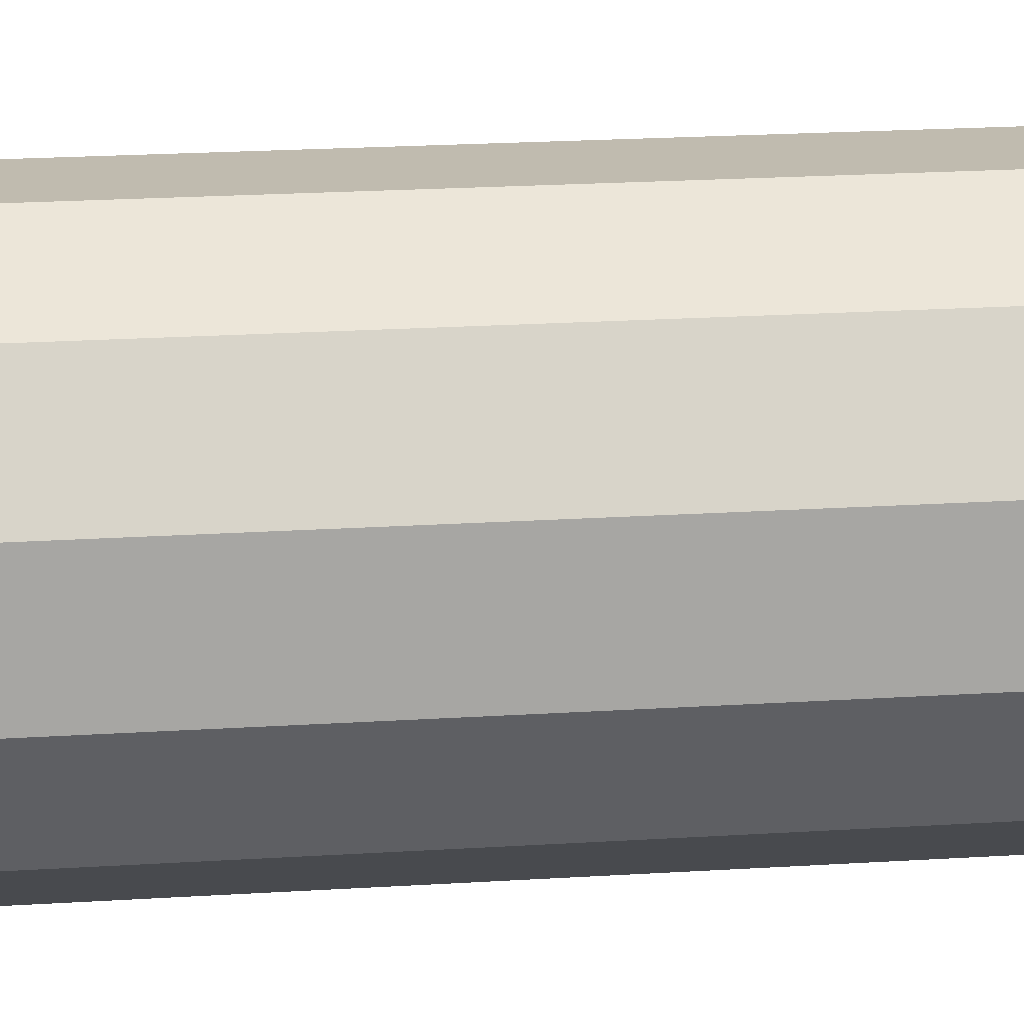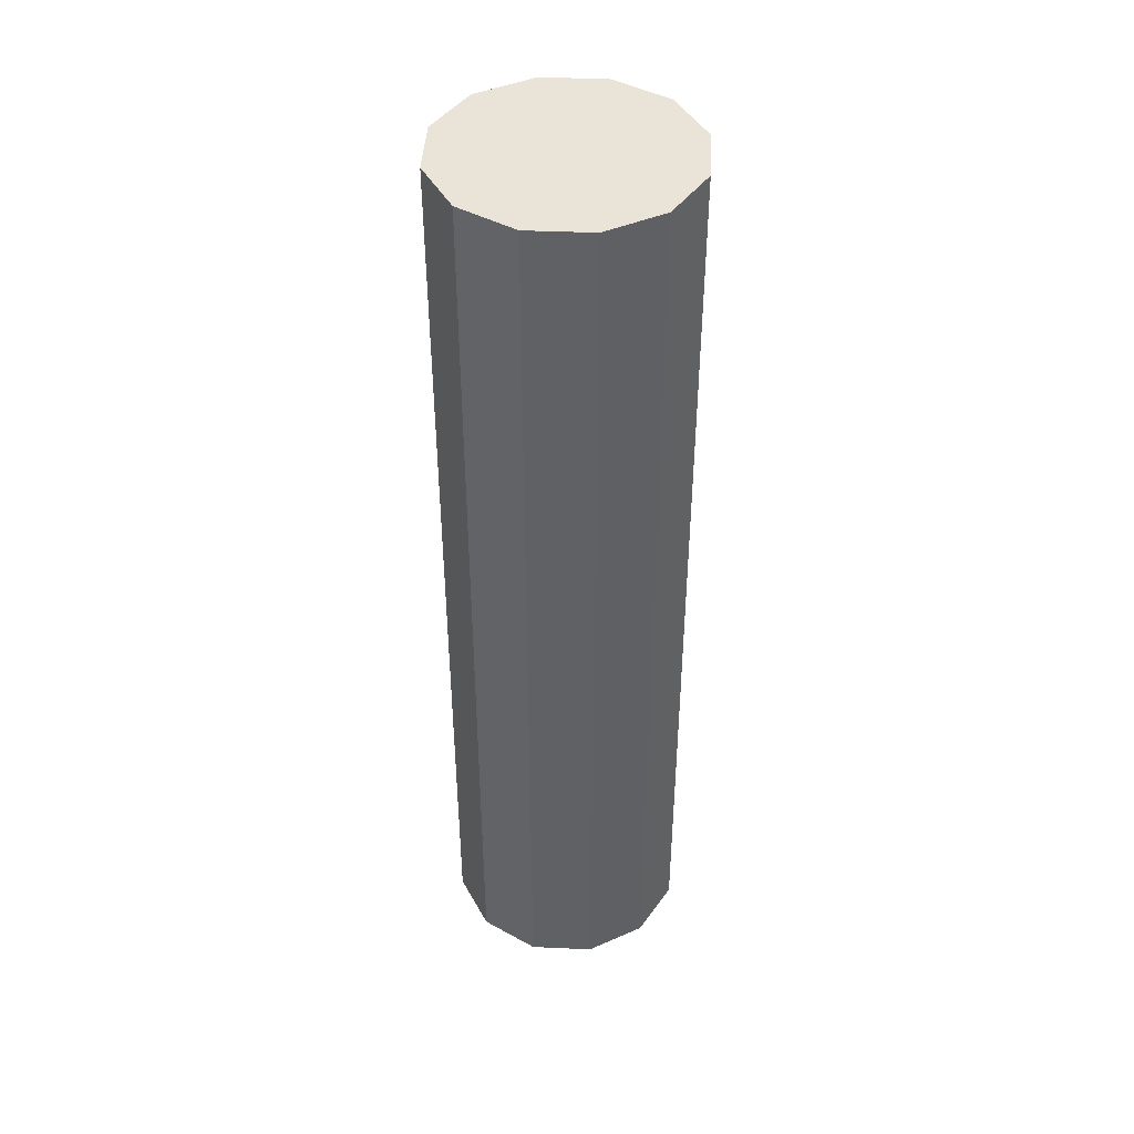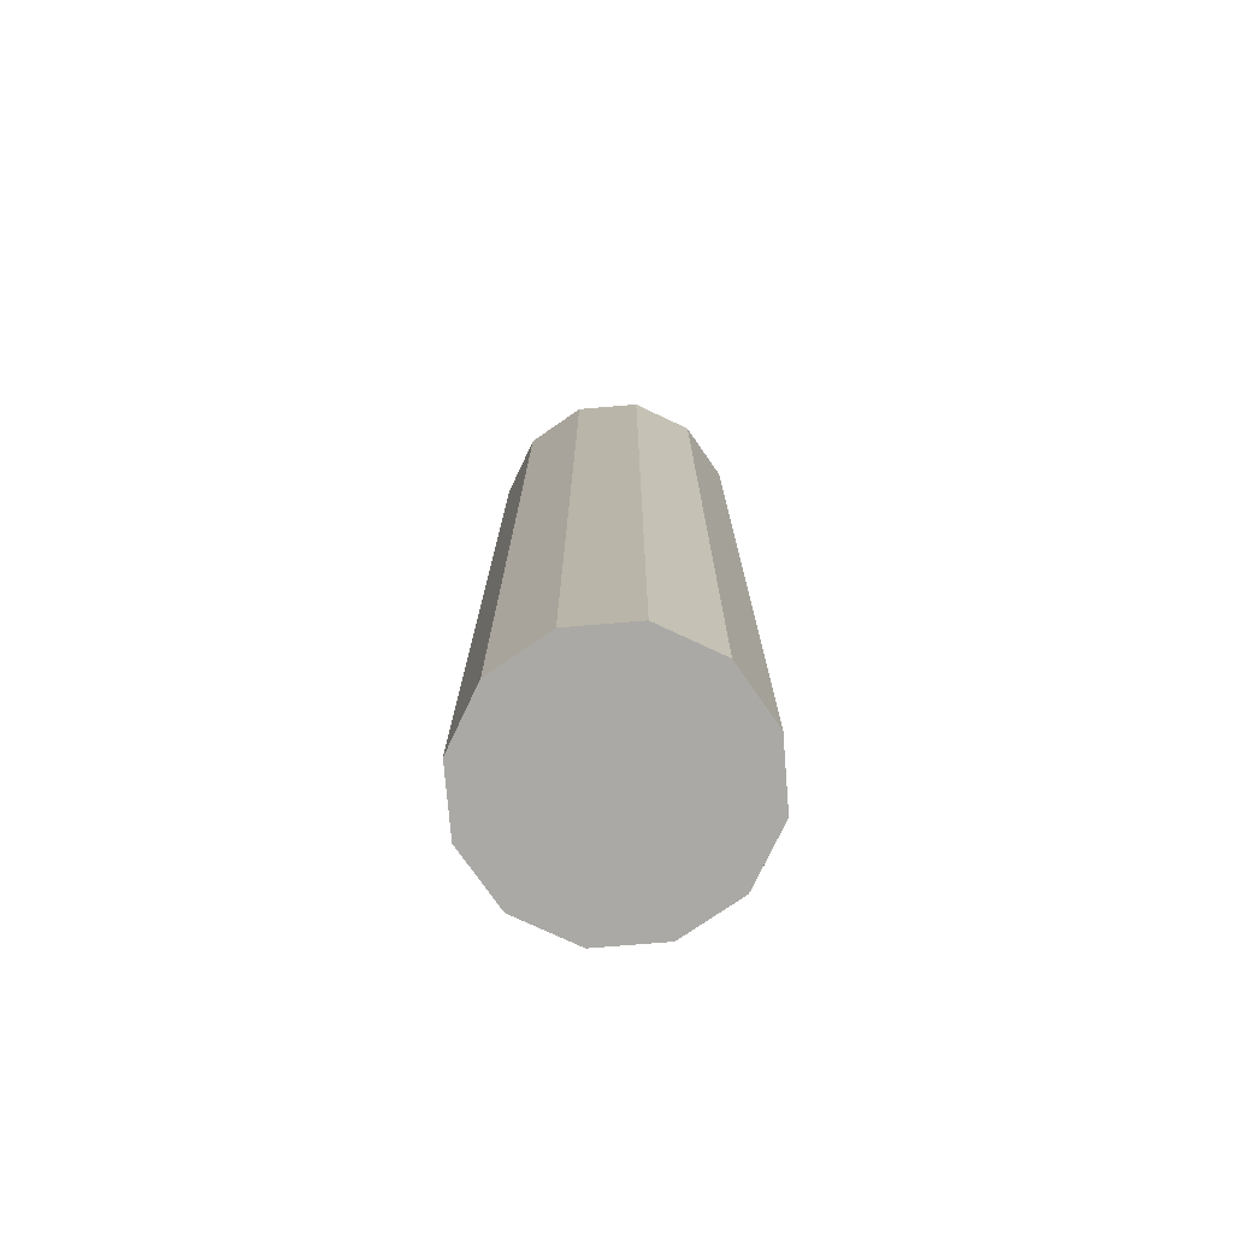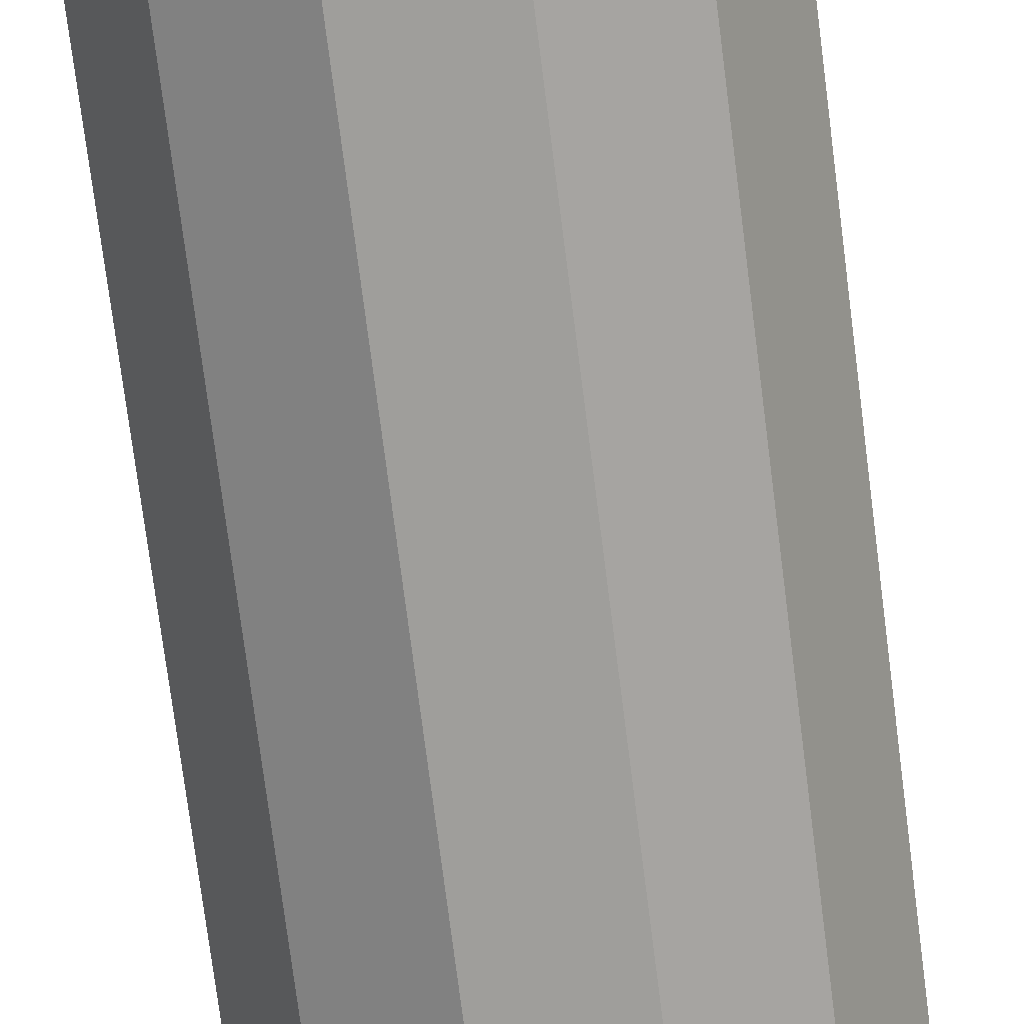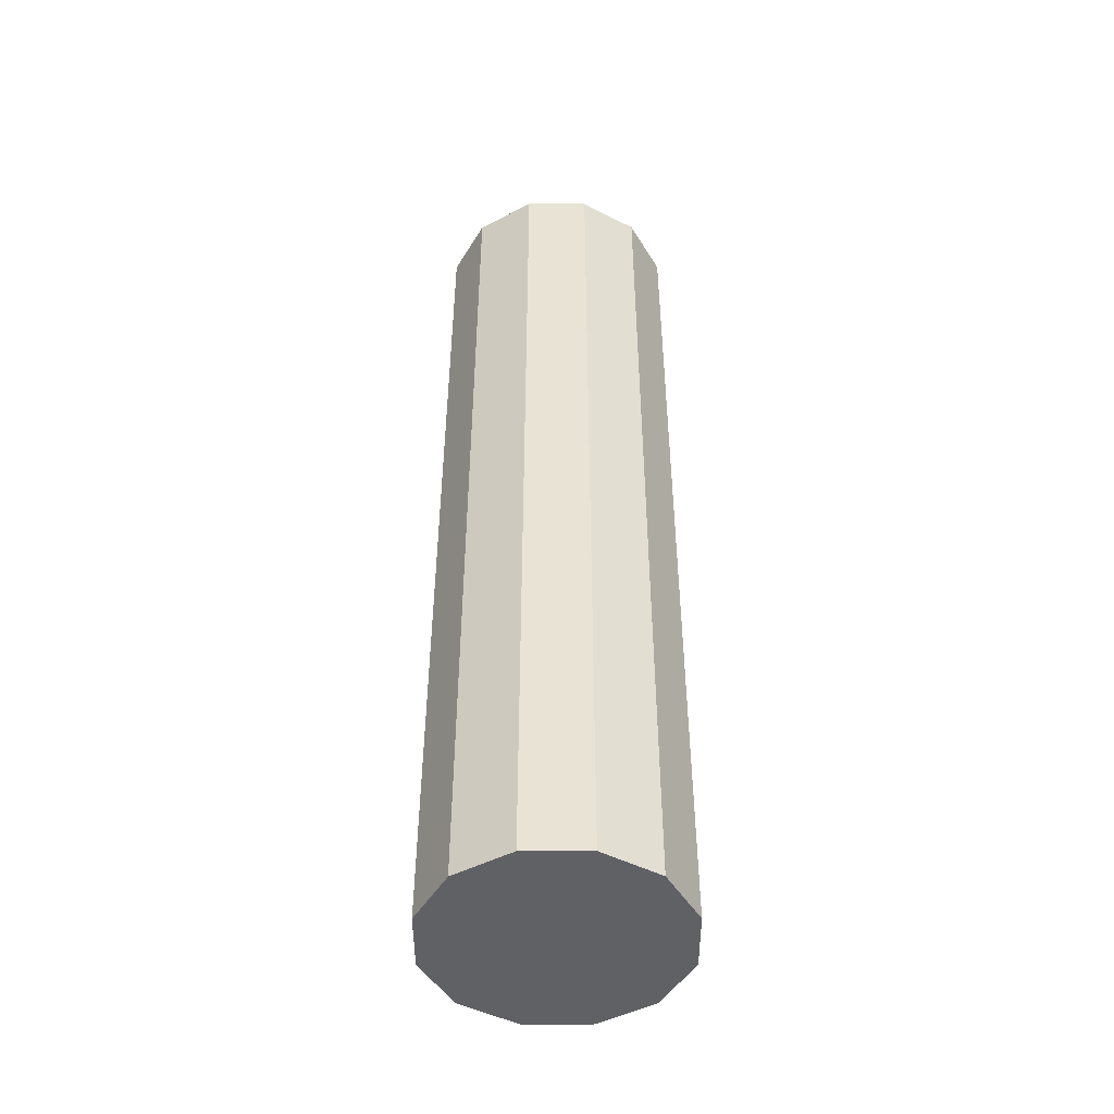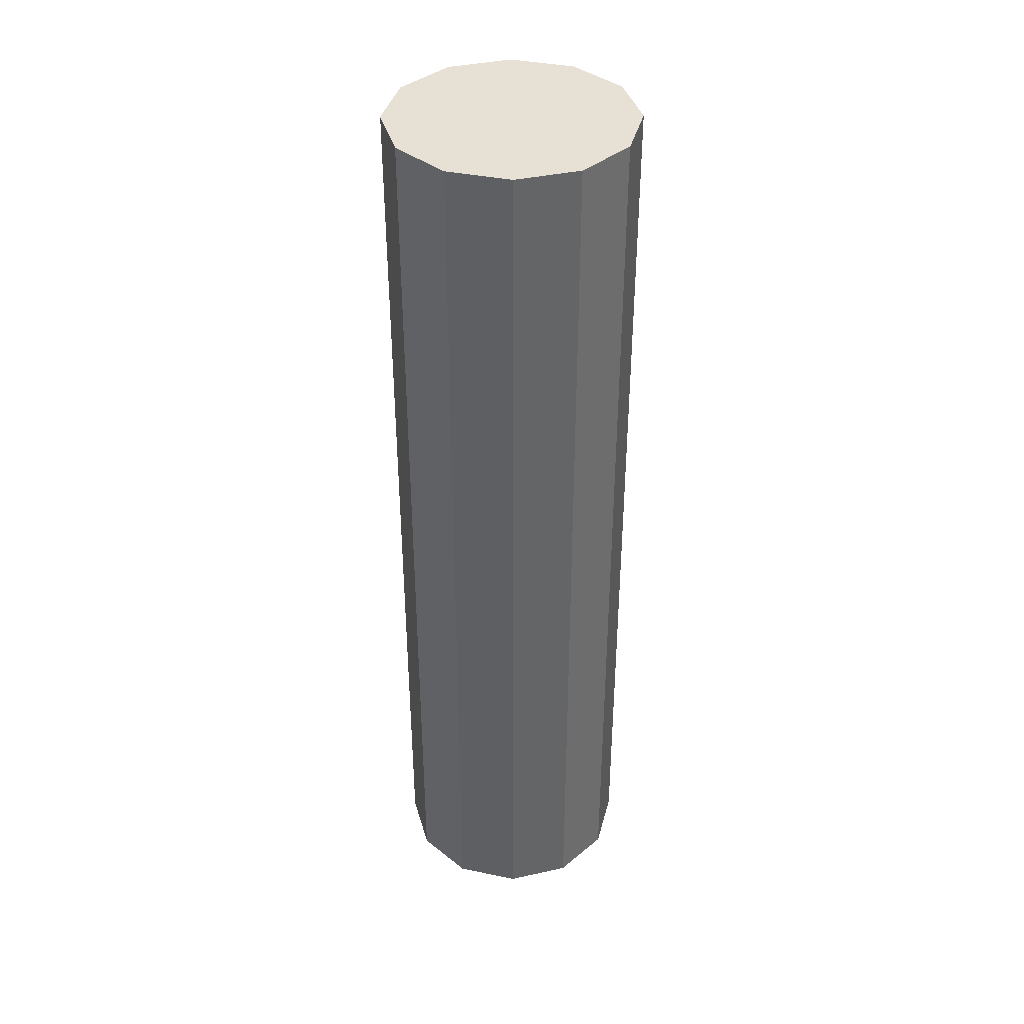
<metadata>
{"format":"obj","ext":"obj","renderer":"f3d","projection":"perspective","resolution":1024,"background":"white","views":[{"elev":16.2,"azim":-98.4,"up":"+Z"},{"elev":43.5,"azim":62.9,"up":"+Y"},{"elev":-75.4,"azim":-145.3,"up":"+Y"},{"elev":-70.8,"azim":7.1,"up":"+Z"},{"elev":-47.7,"azim":-179.9,"up":"+Y"},{"elev":39.0,"azim":-75.6,"up":"+Y"}]}
</metadata>
<code>
o cylinder
v 0.183 -0 0.183
v 0.06699 -0 0.25
v -0 0 -0
v 0.183 2 0.183
v 0.06699 2 0.25
v -0 2 0
v 0.25 -0 0.06699
v 0.25 2 0.06699
v 0.25 0 -0.06699
v 0.25 2 -0.06699
v 0.183 0 -0.183
v 0.183 2 -0.183
v 0.06699 0 -0.25
v 0.06699 2 -0.25
v -0.06699 0 -0.25
v -0.06699 2 -0.25
v -0.183 0 -0.183
v -0.183 2 -0.183
v -0.25 0 -0.06699
v -0.25 2 -0.06699
v -0.25 -0 0.06699
v -0.25 2 0.06699
v -0.183 -0 0.183
v -0.183 2 0.183
v -0.06699 -0 0.25
v -0.06699 2 0.25
f 1 2 3
f 1 5 2
f 5 4 6
f 7 1 3
f 7 4 1
f 4 8 6
f 9 7 3
f 9 8 7
f 8 10 6
f 11 9 3
f 11 10 9
f 10 12 6
f 13 11 3
f 13 12 11
f 12 14 6
f 15 13 3
f 15 14 13
f 14 16 6
f 17 15 3
f 17 16 15
f 16 18 6
f 19 17 3
f 19 18 17
f 18 20 6
f 21 19 3
f 21 20 19
f 20 22 6
f 23 21 3
f 23 22 21
f 22 24 6
f 25 23 3
f 25 24 23
f 24 26 6
f 2 25 3
f 2 26 25
f 26 5 6
f 1 4 5
f 7 8 4
f 9 10 8
f 11 12 10
f 13 14 12
f 15 16 14
f 17 18 16
f 19 20 18
f 21 22 20
f 23 24 22
f 25 26 24
f 2 5 26

</code>
